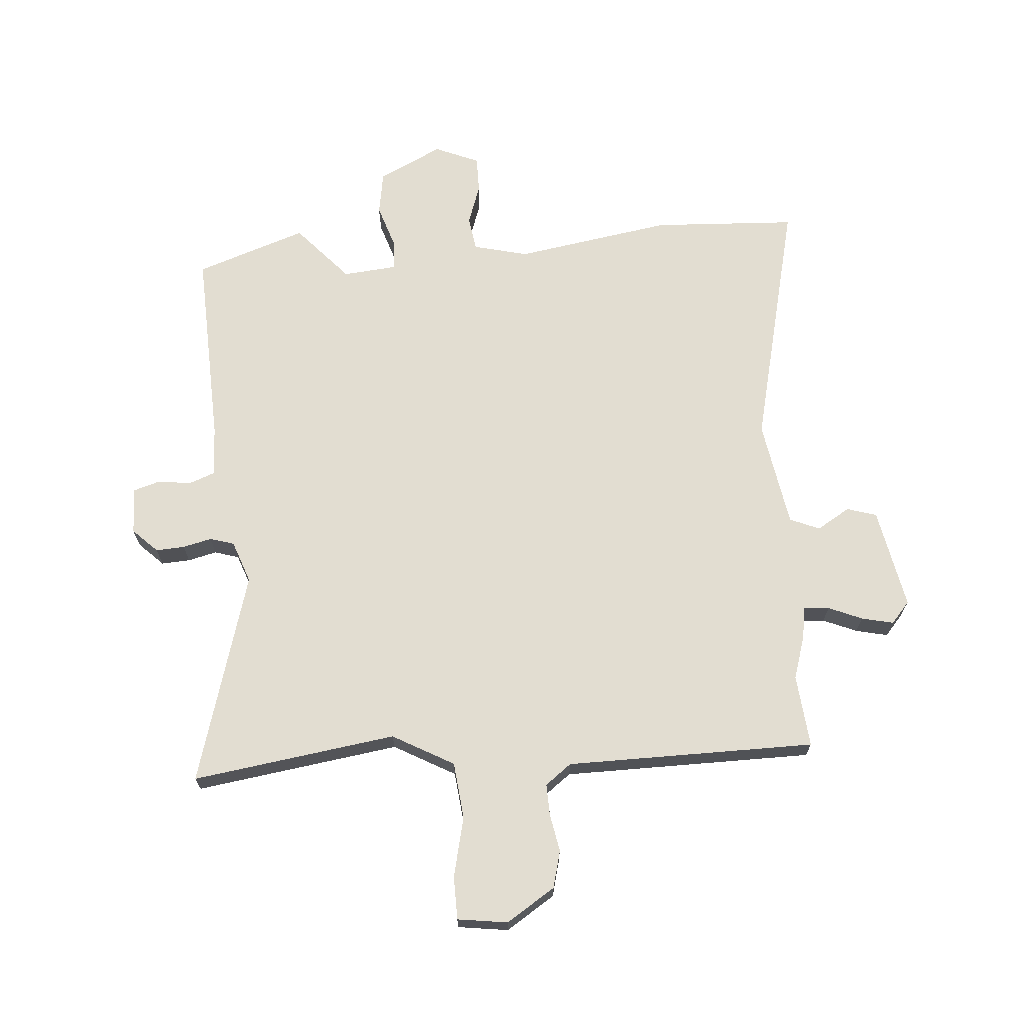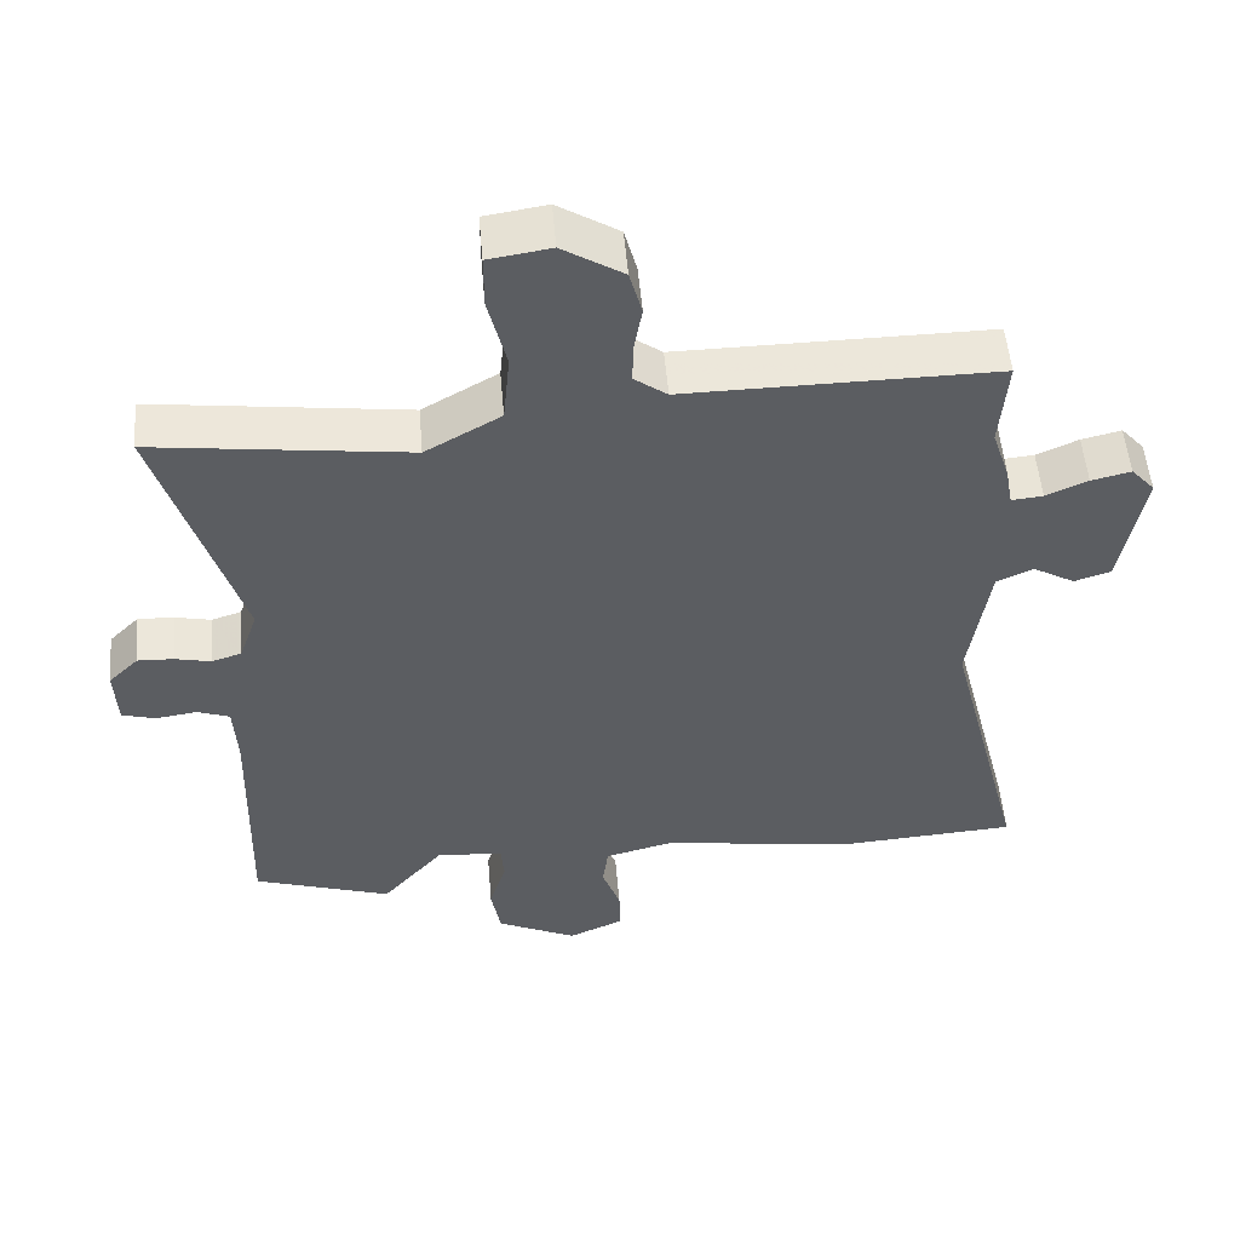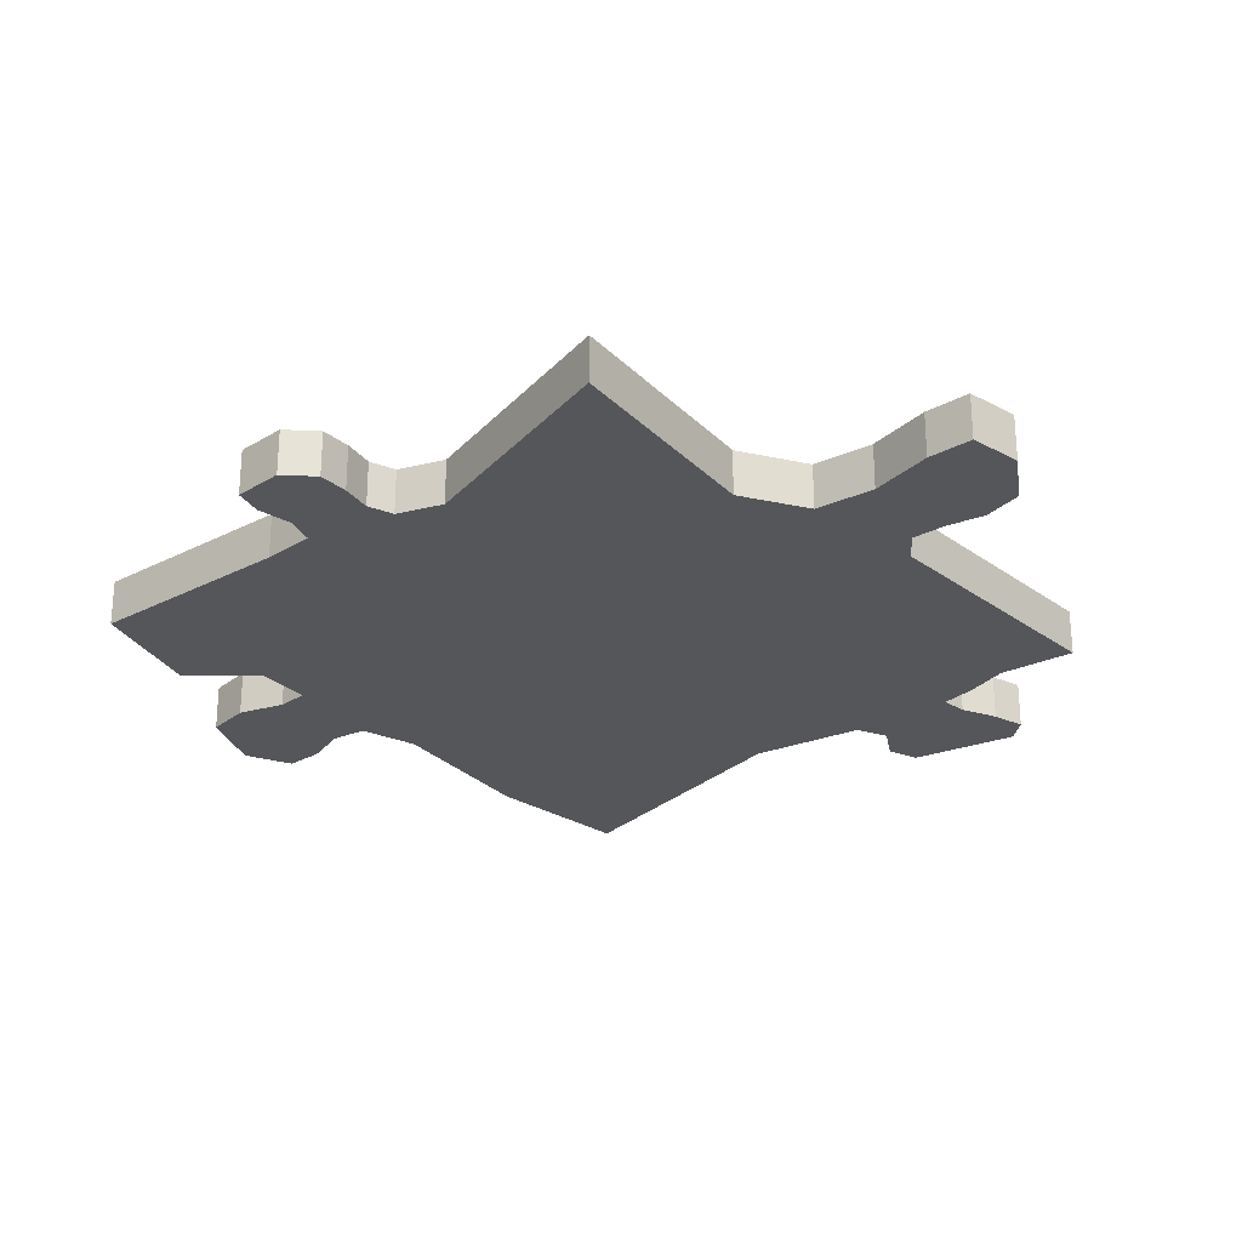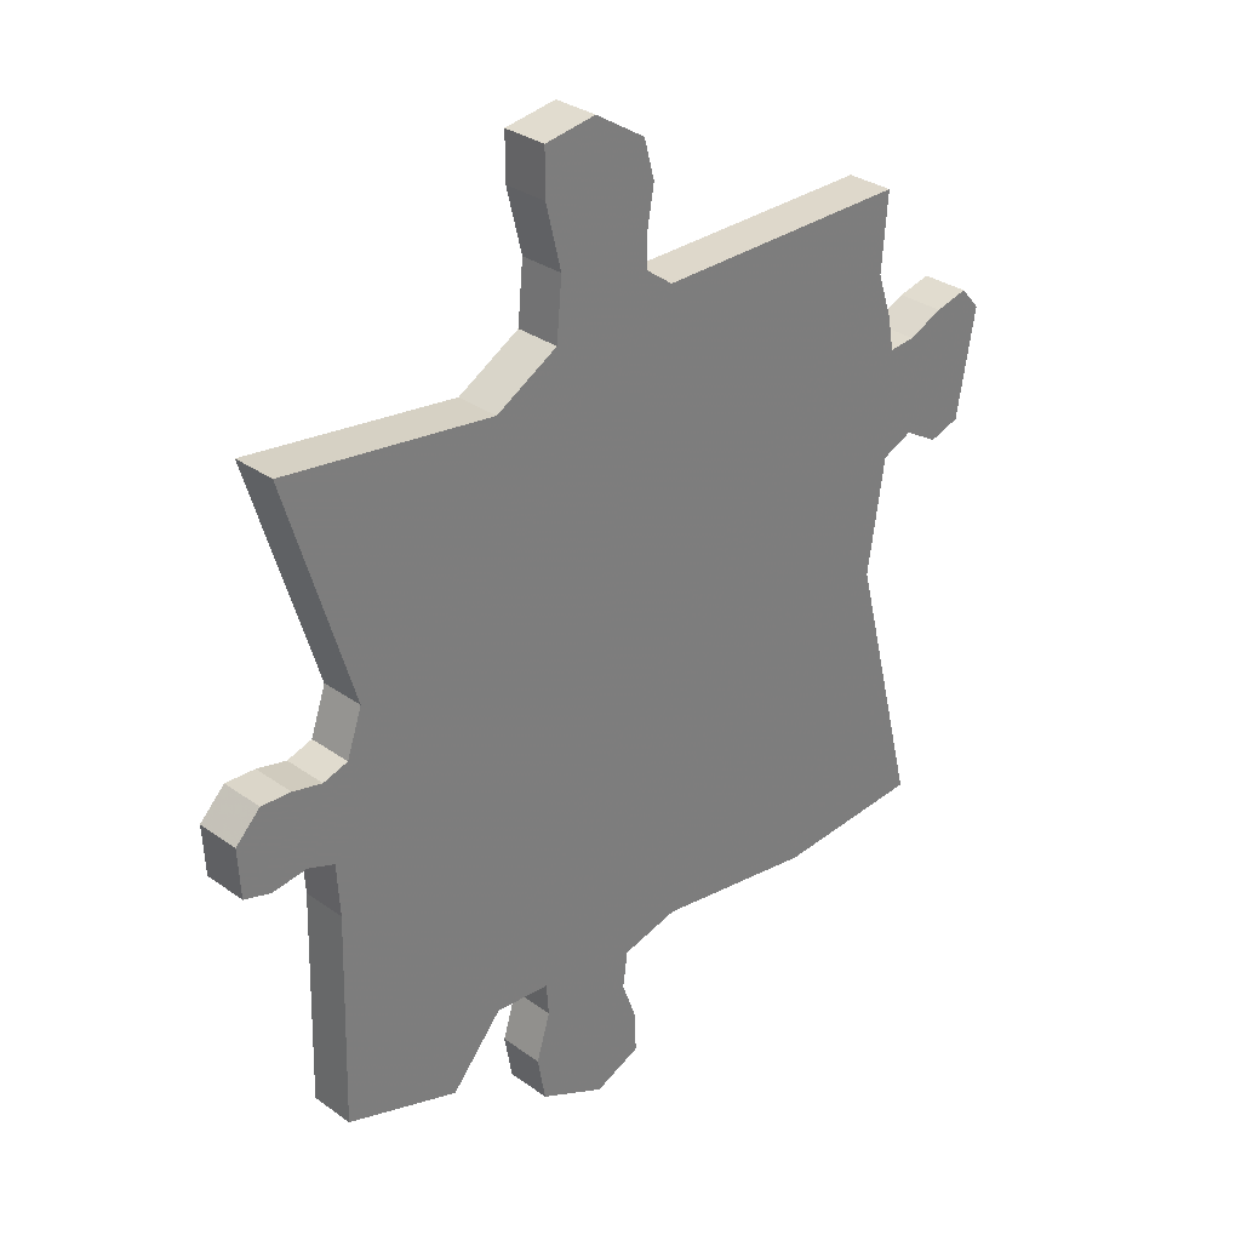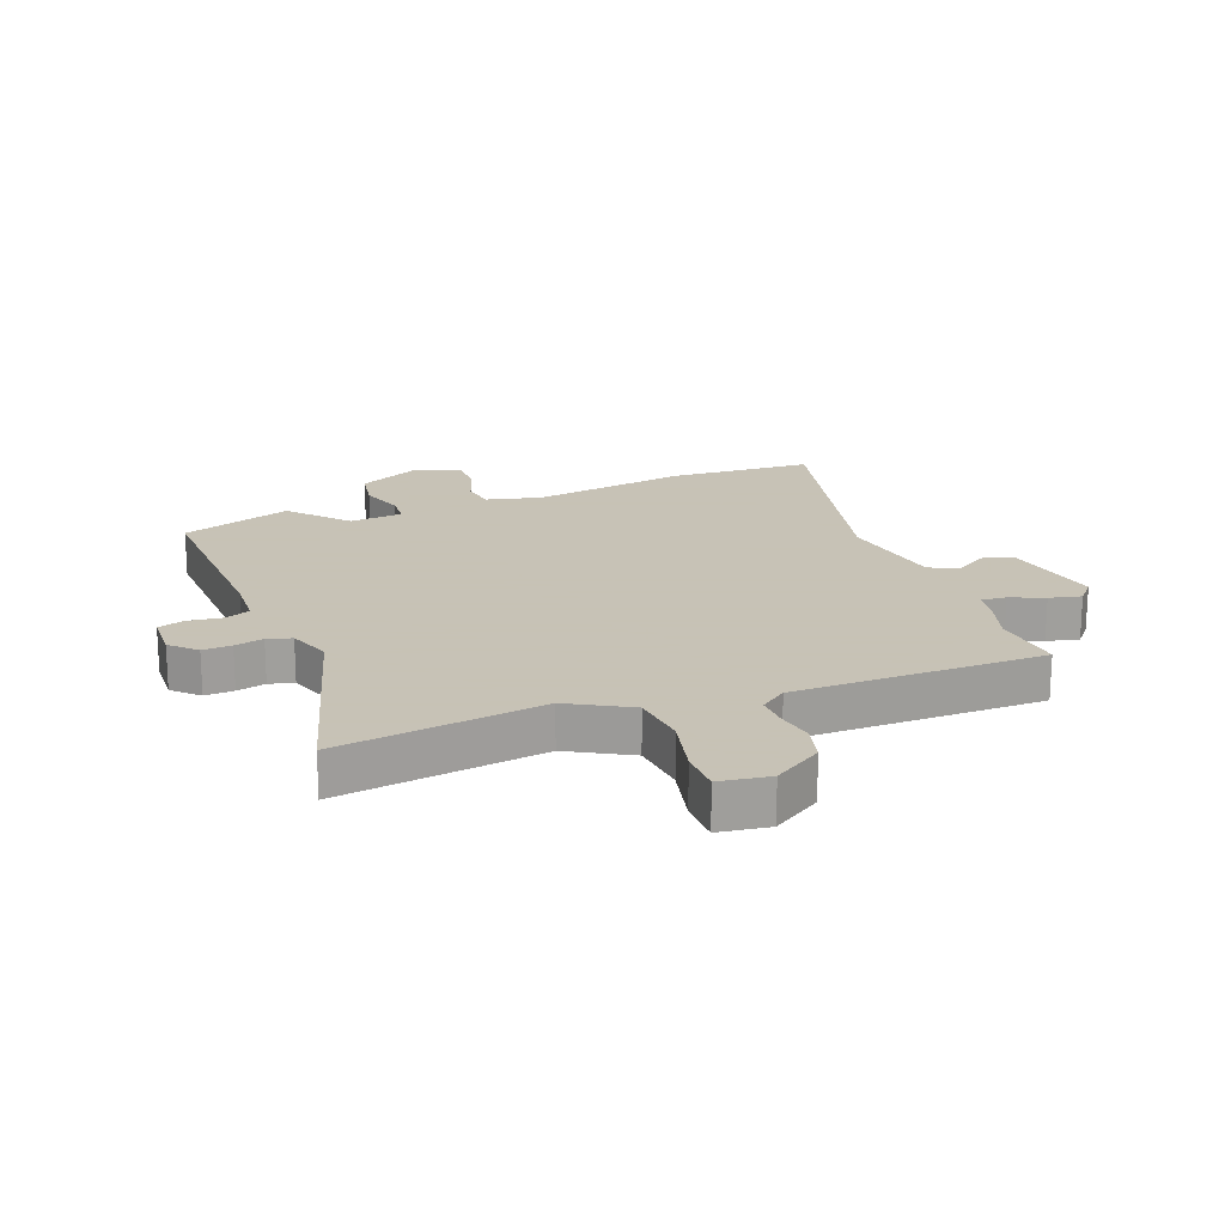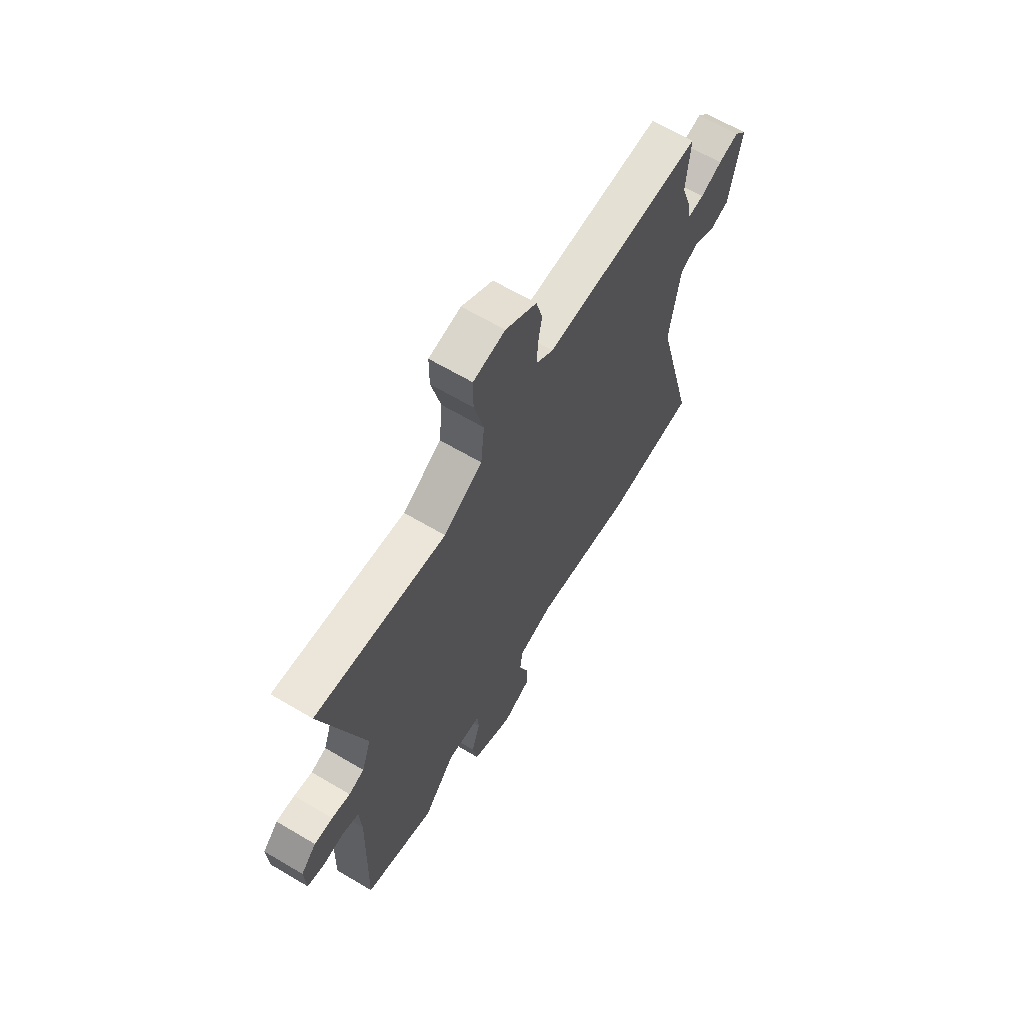
<metadata>
{"format":"obj","ext":"obj","renderer":"f3d","projection":"perspective","resolution":1024,"background":"white","views":[{"elev":68.5,"azim":-5.2,"up":"+Y"},{"elev":52.8,"azim":-4.9,"up":"+Z"},{"elev":-26.1,"azim":-49.2,"up":"+Y"},{"elev":31.4,"azim":-44.7,"up":"+Z"},{"elev":19.1,"azim":-21.6,"up":"+Y"},{"elev":65.0,"azim":-59.2,"up":"+Z"}]}
</metadata>
<code>
v -0.333 0.07 -0.555
v -0.521 0.07 -0.493
v -0.512 0.07 -0.155
v -0.517 0.07 -0.07
v -0.561 0.07 -0.054
v -0.618 0.07 -0.062
v -0.663 0.07 -0.049
v -0.667 0.07 0.031
v -0.626 0.07 0.072
v -0.577 0.07 0.07
v -0.528 0.07 0.059
v -0.487 0.07 0.072
v -0.462 0.07 0.144
v -0.572 0.07 0.503
v -0.225 0.07 0.458
v -0.122 0.07 0.517
v -0.113 0.07 0.613
v -0.138 0.07 0.715
v -0.138 0.07 0.788
v -0.053 0.07 0.801
v 0.03 0.07 0.749
v 0.047 0.07 0.686
v 0.036 0.07 0.623
v 0.035 0.07 0.569
v 0.08 0.07 0.536
v 0.503 0.07 0.539
v 0.493 0.07 0.415
v 0.517 0.07 0.343
v 0.527 0.07 0.288
v 0.57 0.07 0.292
v 0.627 0.07 0.317
v 0.681 0.07 0.33
v 0.713 0.07 0.294
v 0.682 0.07 0.122
v 0.632 0.07 0.106
v 0.575 0.07 0.139
v 0.525 0.07 0.117
v 0.497 0.07 -0.066
v 0.605 0.07 -0.493
v 0.361 0.07 -0.509
v 0.095 0.07 -0.47
v 0.002 0.07 -0.494
v -0.006 0.07 -0.552
v 0.019 0.07 -0.621
v 0.02 0.07 -0.683
v -0.055 0.07 -0.716
v -0.164 0.07 -0.664
v -0.177 0.07 -0.591
v -0.154 0.07 -0.517
v -0.158 0.07 -0.465
v -0.249 0.07 -0.458
v -0.333 0 -0.555
v -0.521 0 -0.493
v -0.512 0 -0.155
v -0.517 0 -0.07
v -0.561 0 -0.054
v -0.618 0 -0.062
v -0.663 0 -0.049
v -0.667 0 0.031
v -0.626 0 0.072
v -0.577 0 0.07
v -0.528 0 0.059
v -0.487 0 0.072
v -0.462 0 0.144
v -0.572 0 0.503
v -0.225 0 0.458
v -0.122 0 0.517
v -0.113 0 0.613
v -0.138 0 0.715
v -0.138 0 0.788
v -0.053 0 0.801
v 0.03 0 0.749
v 0.047 0 0.686
v 0.036 0 0.623
v 0.035 0 0.569
v 0.08 0 0.536
v 0.503 0 0.539
v 0.493 0 0.415
v 0.517 0 0.343
v 0.527 0 0.288
v 0.57 0 0.292
v 0.627 0 0.317
v 0.681 0 0.33
v 0.713 0 0.294
v 0.682 0 0.122
v 0.632 0 0.106
v 0.575 0 0.139
v 0.525 0 0.117
v 0.497 0 -0.066
v 0.605 0 -0.493
v 0.361 0 -0.509
v 0.095 0 -0.47
v 0.002 0 -0.494
v -0.006 0 -0.552
v 0.019 0 -0.621
v 0.02 0 -0.683
v -0.055 0 -0.716
v -0.164 0 -0.664
v -0.177 0 -0.591
v -0.154 0 -0.517
v -0.158 0 -0.465
v -0.249 0 -0.458
f 46 47 48 49
f 46 49 50
f 43 44 45 46
f 42 43 46 50
f 41 42 50
f 38 39 40 41
f 37 38 41 50
f 33 34 35 36
f 33 36 37
f 30 31 32 33
f 29 30 33 37
f 27 28 29 37
f 25 26 27
f 25 27 37 50
f 20 21 22 23
f 20 23 24
f 17 18 19 20
f 16 17 20 24
f 15 16 24 25
f 13 14 15
f 12 13 15 25
f 8 9 10 11
f 6 7 8 11
f 5 6 11 12
f 4 5 12 25
f 51 1 2 3
f 25 50 51
f 3 4 25 51
f 100 99 98 97
f 101 100 97
f 97 96 95 94
f 101 97 94 93
f 101 93 92
f 92 91 90 89
f 101 92 89 88
f 87 86 85 84
f 88 87 84
f 84 83 82 81
f 88 84 81 80
f 88 80 79 78
f 78 77 76
f 101 88 78 76
f 74 73 72 71
f 75 74 71
f 71 70 69 68
f 75 71 68 67
f 76 75 67 66
f 66 65 64
f 76 66 64 63
f 62 61 60 59
f 62 59 58 57
f 63 62 57 56
f 76 63 56 55
f 54 53 52 102
f 102 101 76
f 102 76 55 54
f 1 52 53 2
f 2 53 54 3
f 3 54 55 4
f 4 55 56 5
f 5 56 57 6
f 6 57 58 7
f 7 58 59 8
f 8 59 60 9
f 9 60 61 10
f 10 61 62 11
f 11 62 63 12
f 12 63 64 13
f 13 64 65 14
f 14 65 66 15
f 15 66 67 16
f 16 67 68 17
f 17 68 69 18
f 18 69 70 19
f 19 70 71 20
f 20 71 72 21
f 21 72 73 22
f 22 73 74 23
f 23 74 75 24
f 24 75 76 25
f 25 76 77 26
f 26 77 78 27
f 27 78 79 28
f 28 79 80 29
f 29 80 81 30
f 30 81 82 31
f 31 82 83 32
f 32 83 84 33
f 33 84 85 34
f 34 85 86 35
f 35 86 87 36
f 36 87 88 37
f 37 88 89 38
f 38 89 90 39
f 39 90 91 40
f 40 91 92 41
f 41 92 93 42
f 42 93 94 43
f 43 94 95 44
f 44 95 96 45
f 45 96 97 46
f 46 97 98 47
f 47 98 99 48
f 48 99 100 49
f 49 100 101 50
f 50 101 102 51
f 51 102 52 1

</code>
